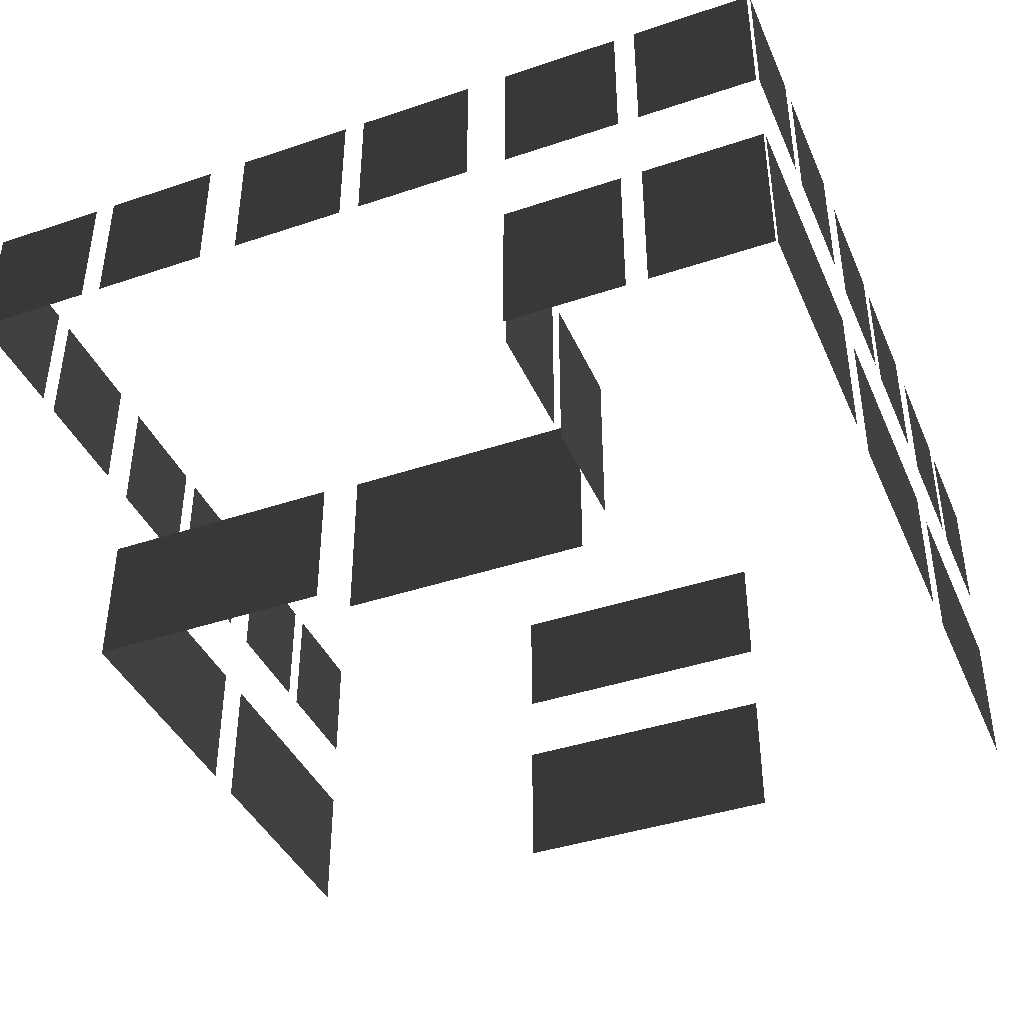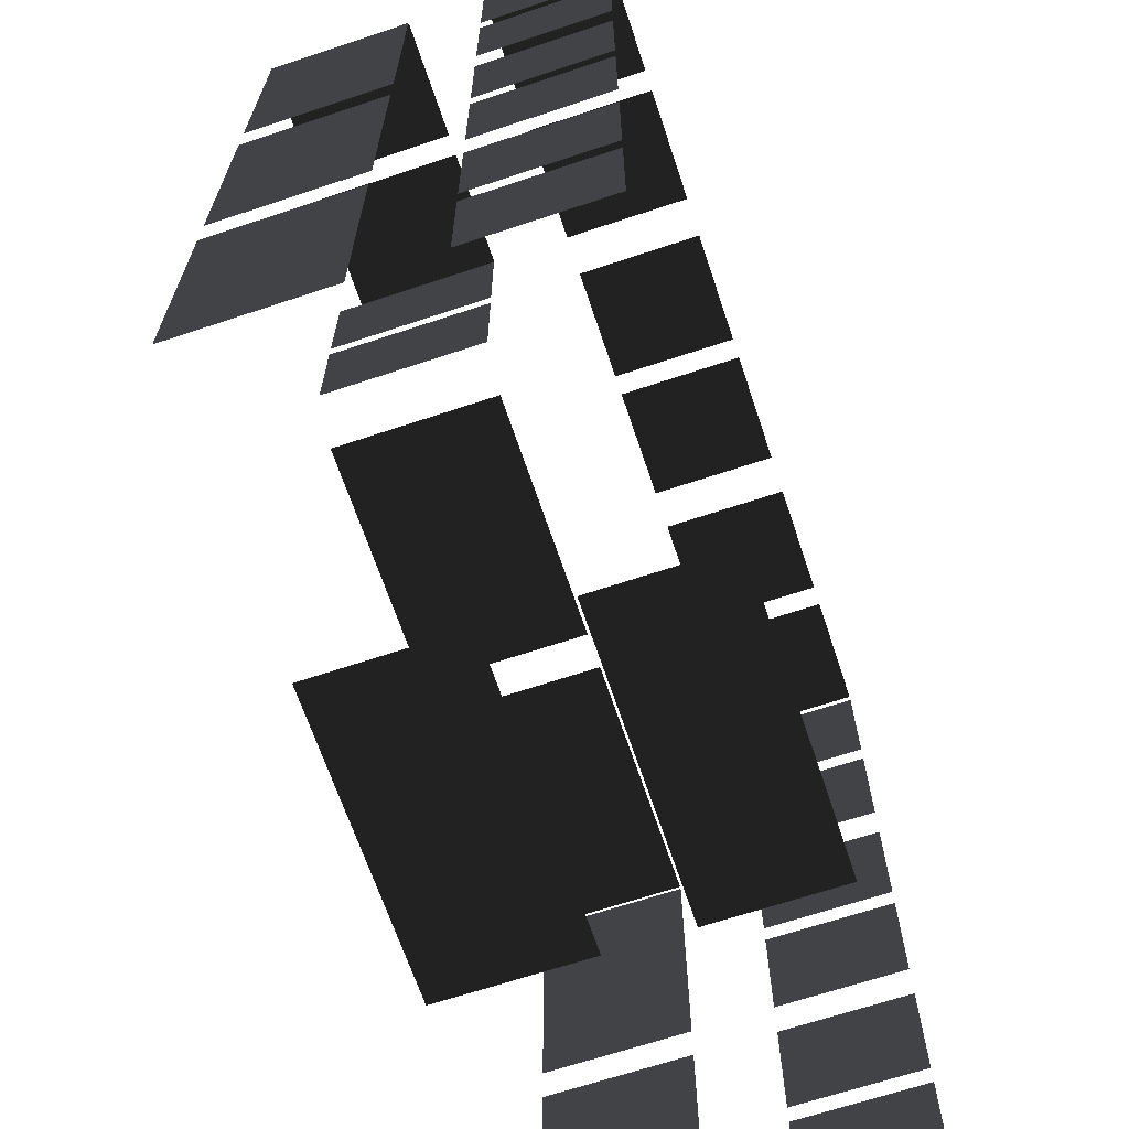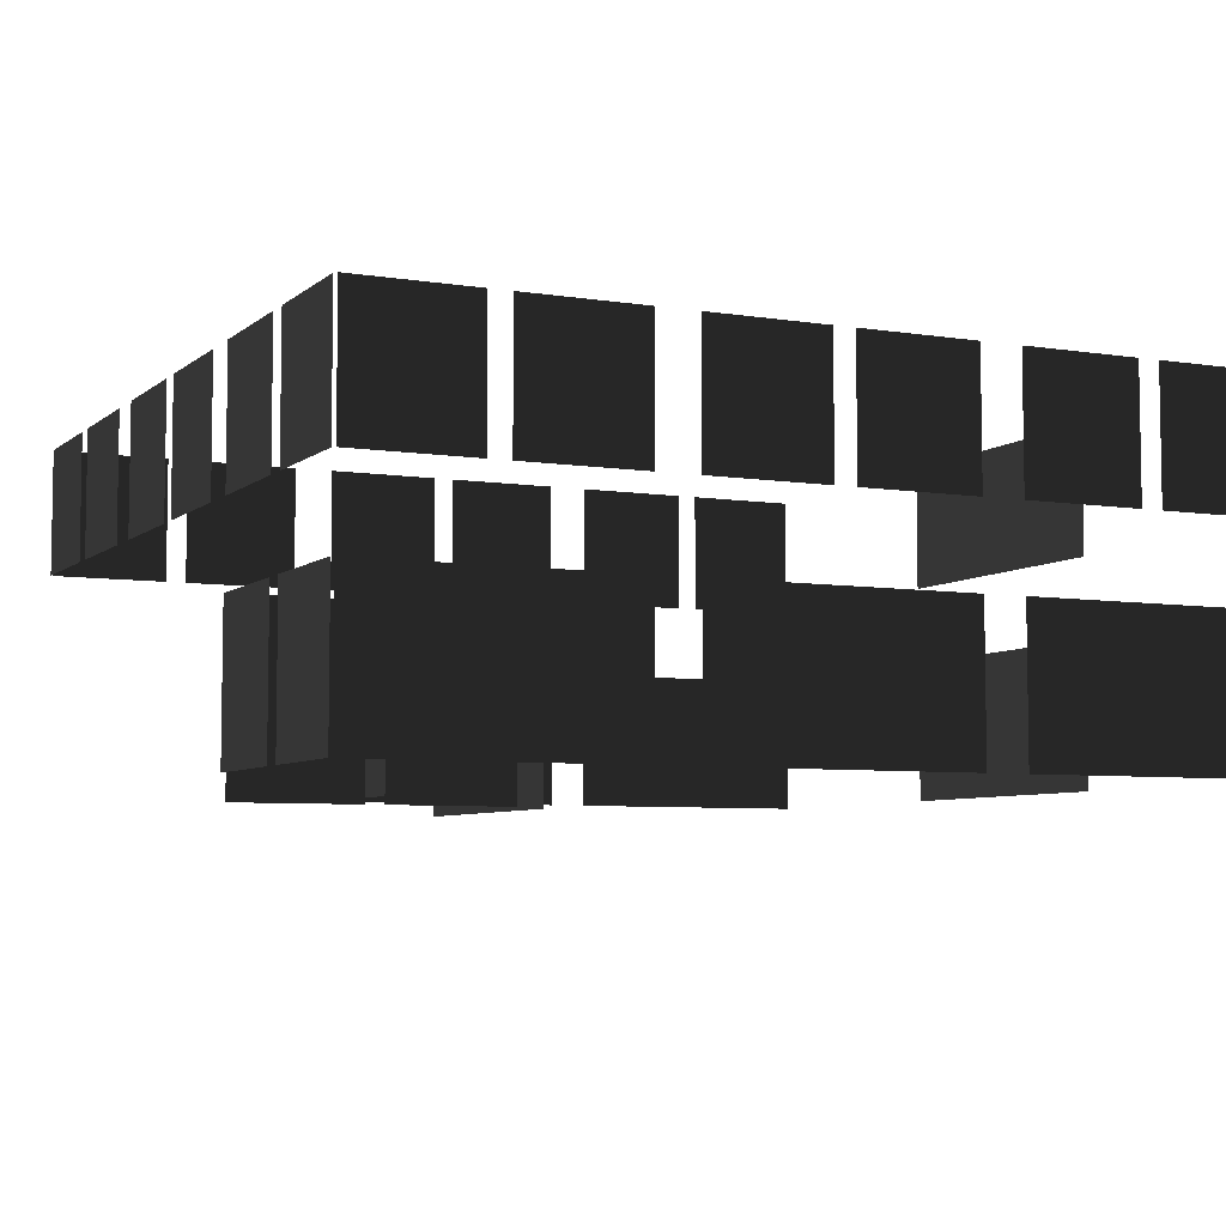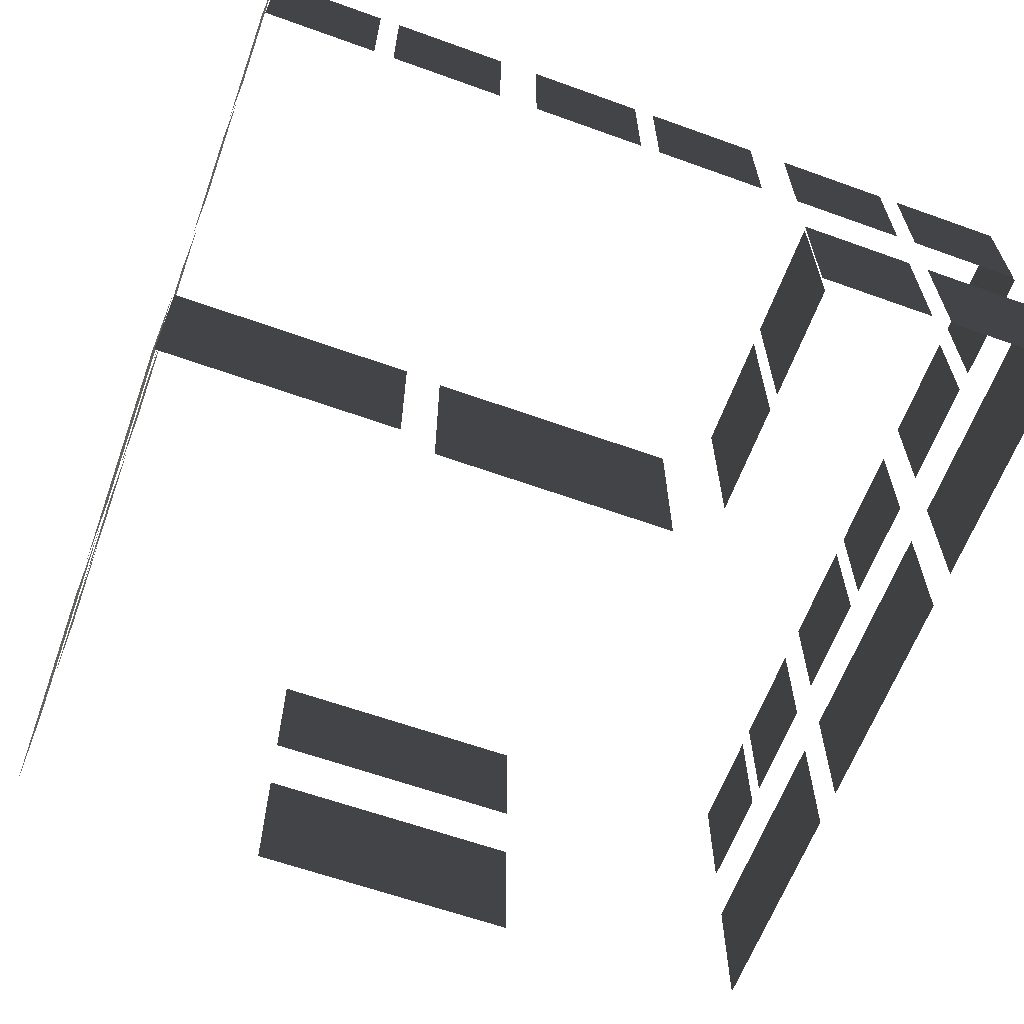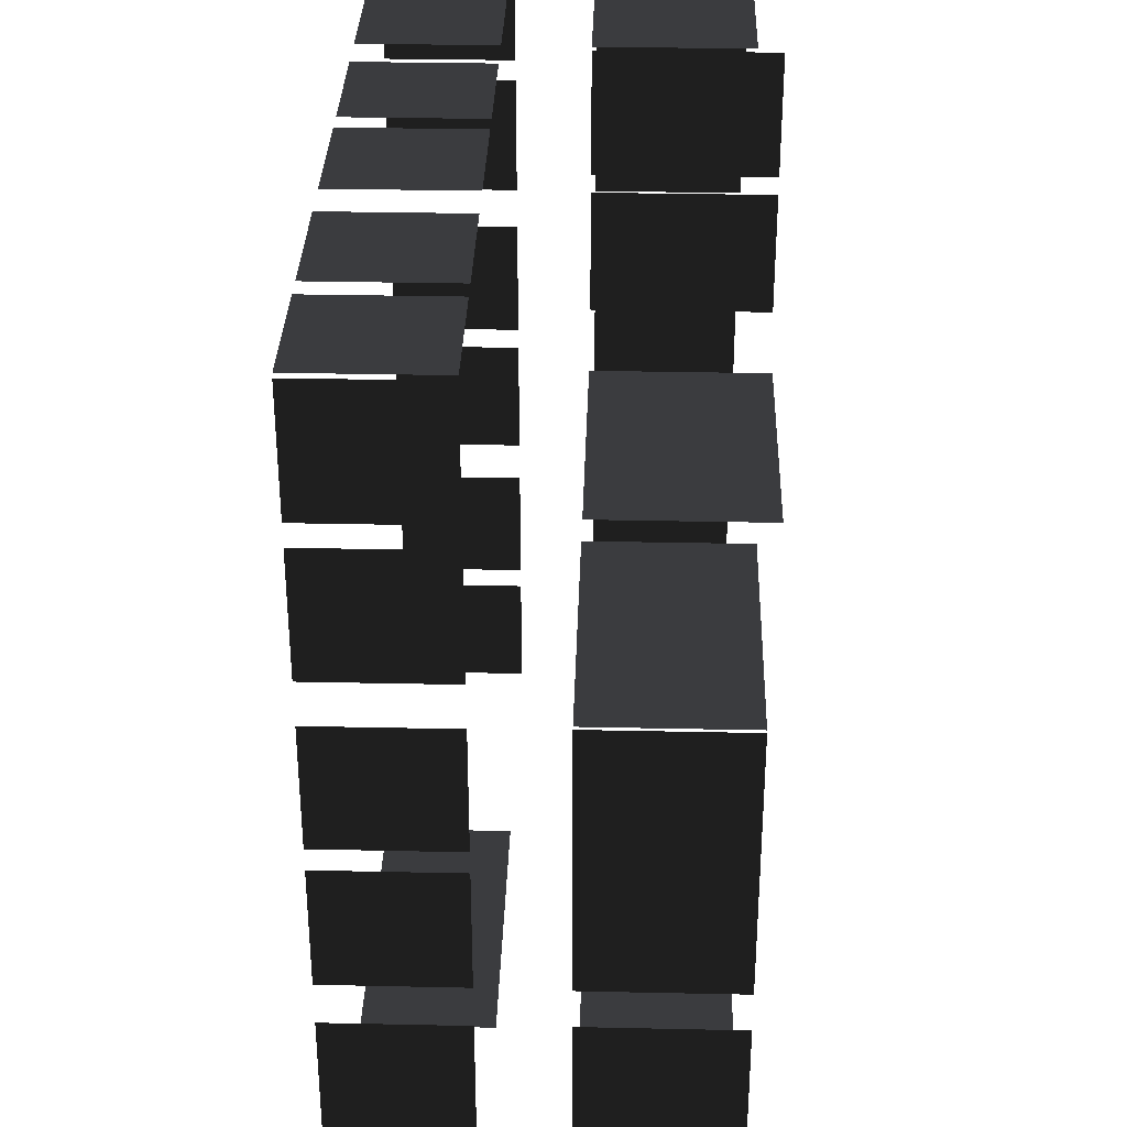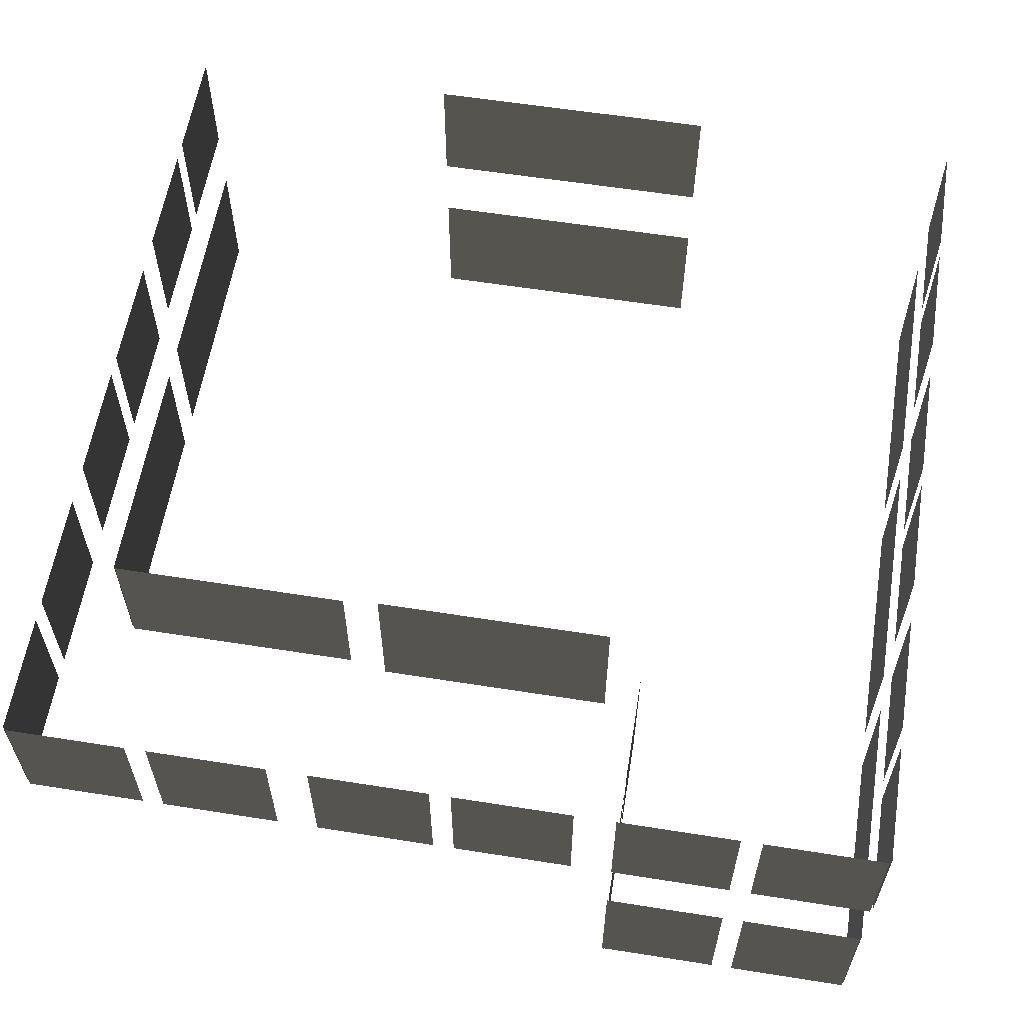
<metadata>
{"format":"obj","ext":"obj","renderer":"f3d","projection":"perspective","resolution":1024,"background":"white","views":[{"elev":-40.5,"azim":22.4,"up":"+Y"},{"elev":-66.6,"azim":108.5,"up":"+Z"},{"elev":-6.1,"azim":64.5,"up":"+Y"},{"elev":-62.4,"azim":-20.0,"up":"+Y"},{"elev":32.9,"azim":-88.3,"up":"+Z"},{"elev":59.5,"azim":9.2,"up":"+Y"}]}
</metadata>
<code>
v -2.035 -6.862e-06 2.012
v -2.035 0.371 2.012
v 2.035 0.371 2.012
v 2.035 -6.862e-06 2.012
v 2.035 2.65 2.012
v 2.035 0.371 2.012
v -2.035 0.371 2.012
v -2.035 2.65 2.012
v 2.337 5.918 -6.733
v -2.337 5.918 -6.733
v -2.337 3.896 -6.733
v 2.337 3.896 -6.733
v -6.708 0.371 2.059
v -6.708 2.65 2.059
v -2.638 2.65 2.059
v -2.638 0.371 2.059
v 6.733 2.65 -2.017
v 6.733 0.371 -2.017
v 6.733 0.371 2.017
v 6.733 2.65 2.017
v -2.337 0.371 -6.733
v 2.337 0.371 -6.733
v 2.337 2.65 -6.733
v -2.337 2.65 -6.733
v -6.733 2.65 -2.638
v -6.733 0.371 -2.638
v -6.733 0.371 -6.708
v -6.733 2.65 -6.708
v 6.733 2.65 2.656
v 6.733 0.371 2.656
v 6.733 0.371 6.69
v 6.733 2.65 6.69
v 6.733 2.65 -6.69
v 6.733 0.371 -6.69
v 6.733 0.371 -2.656
v 6.733 2.65 -2.656
v -6.733 2.65 2.035
v -6.733 0.371 2.035
v -6.733 0.371 -2.035
v -6.733 2.65 -2.035
v 2.661 0.371 4.809
v 2.661 2.65 4.809
v 2.661 2.65 6.672
v 2.661 0.371 6.672
v 2.661 -6.862e-06 4.809
v 2.661 0.371 4.809
v 2.661 0.371 6.672
v 2.661 -6.862e-06 6.672
v 2.661 2.65 4.538
v 2.661 0.371 4.538
v 2.661 0.371 2.675
v 2.661 2.65 2.675
v 2.661 0.371 4.538
v 2.661 -6.862e-06 4.538
v 2.661 -6.862e-06 2.675
v 2.661 0.371 2.675
v -4.509 3.896 6.733
v -4.509 5.918 6.733
v -2.656 5.918 6.733
v -2.656 3.896 6.733
v -4.838 5.918 6.733
v -4.838 3.896 6.733
v -6.69 3.896 6.733
v -6.69 5.918 6.733
v 0.1646 3.896 6.733
v 0.1646 5.918 6.733
v 2.017 5.918 6.733
v 2.017 3.896 6.733
v -0.1646 5.918 6.733
v -0.1646 3.896 6.733
v -2.017 3.896 6.733
v -2.017 5.918 6.733
v 4.509 5.918 6.733
v 4.509 3.896 6.733
v 2.656 3.896 6.733
v 2.656 5.918 6.733
v 4.838 3.896 6.733
v 4.838 5.918 6.733
v 6.69 5.918 6.733
v 6.69 3.896 6.733
v 4.507 2.65 6.733
v 4.507 0.371 6.733
v 2.638 0.371 6.733
v 2.638 2.65 6.733
v 4.839 0.371 6.733
v 4.839 2.65 6.733
v 6.708 2.65 6.733
v 6.708 0.371 6.733
v -6.733 3.896 4.838
v -6.733 5.918 4.838
v -6.733 5.918 6.69
v -6.733 3.896 6.69
v -6.733 5.918 4.509
v -6.733 3.896 4.509
v -6.733 3.896 2.656
v -6.733 5.918 2.656
v -6.733 5.918 -0.1646
v -6.733 3.896 -0.1646
v -6.733 3.896 -2.017
v -6.733 5.918 -2.017
v -6.733 3.896 0.1646
v -6.733 5.918 0.1646
v -6.733 5.918 2.017
v -6.733 3.896 2.017
v -6.733 3.896 -4.509
v -6.733 5.918 -4.509
v -6.733 5.918 -2.656
v -6.733 3.896 -2.656
v -6.733 5.918 -4.838
v -6.733 3.896 -4.838
v -6.733 3.896 -6.69
v -6.733 5.918 -6.69
v 6.733 5.918 4.838
v 6.733 3.896 4.838
v 6.733 3.896 6.69
v 6.733 5.918 6.69
v 6.733 3.896 4.509
v 6.733 5.918 4.509
v 6.733 5.918 2.656
v 6.733 3.896 2.656
v 6.733 3.896 -0.1646
v 6.733 5.918 -0.1646
v 6.733 5.918 -2.017
v 6.733 3.896 -2.017
v 6.733 5.918 0.1646
v 6.733 3.896 0.1646
v 6.733 3.896 2.017
v 6.733 5.918 2.017
v 6.733 5.918 -4.509
v 6.733 3.896 -4.509
v 6.733 3.896 -2.656
v 6.733 5.918 -2.656
v 6.733 3.896 -4.838
v 6.733 5.918 -4.838
v 6.733 5.918 -6.69
v 6.733 3.896 -6.69
g TS_LA_Buildng_01_209288_34
f 1 3 2
f 1 4 3
f 5 7 6
f 5 8 7
f 9 11 10
f 9 12 11
f 13 15 14
f 13 16 15
f 17 19 18
f 17 20 19
f 21 23 22
f 21 24 23
f 25 27 26
f 25 28 27
f 29 31 30
f 29 32 31
f 33 35 34
f 33 36 35
f 37 39 38
f 37 40 39
f 41 43 42
f 41 44 43
f 45 47 46
f 45 48 47
f 49 51 50
f 49 52 51
f 53 55 54
f 53 56 55
f 57 59 58
f 57 60 59
f 61 63 62
f 61 64 63
f 65 67 66
f 65 68 67
f 69 71 70
f 69 72 71
f 73 75 74
f 73 76 75
f 77 79 78
f 77 80 79
f 81 83 82
f 81 84 83
f 85 87 86
f 85 88 87
f 89 91 90
f 89 92 91
f 93 95 94
f 93 96 95
f 97 99 98
f 97 100 99
f 101 103 102
f 101 104 103
f 105 107 106
f 105 108 107
f 109 111 110
f 109 112 111
f 113 115 114
f 113 116 115
f 117 119 118
f 117 120 119
f 121 123 122
f 121 124 123
f 125 127 126
f 125 128 127
f 129 131 130
f 129 132 131
f 133 135 134
f 133 136 135

</code>
